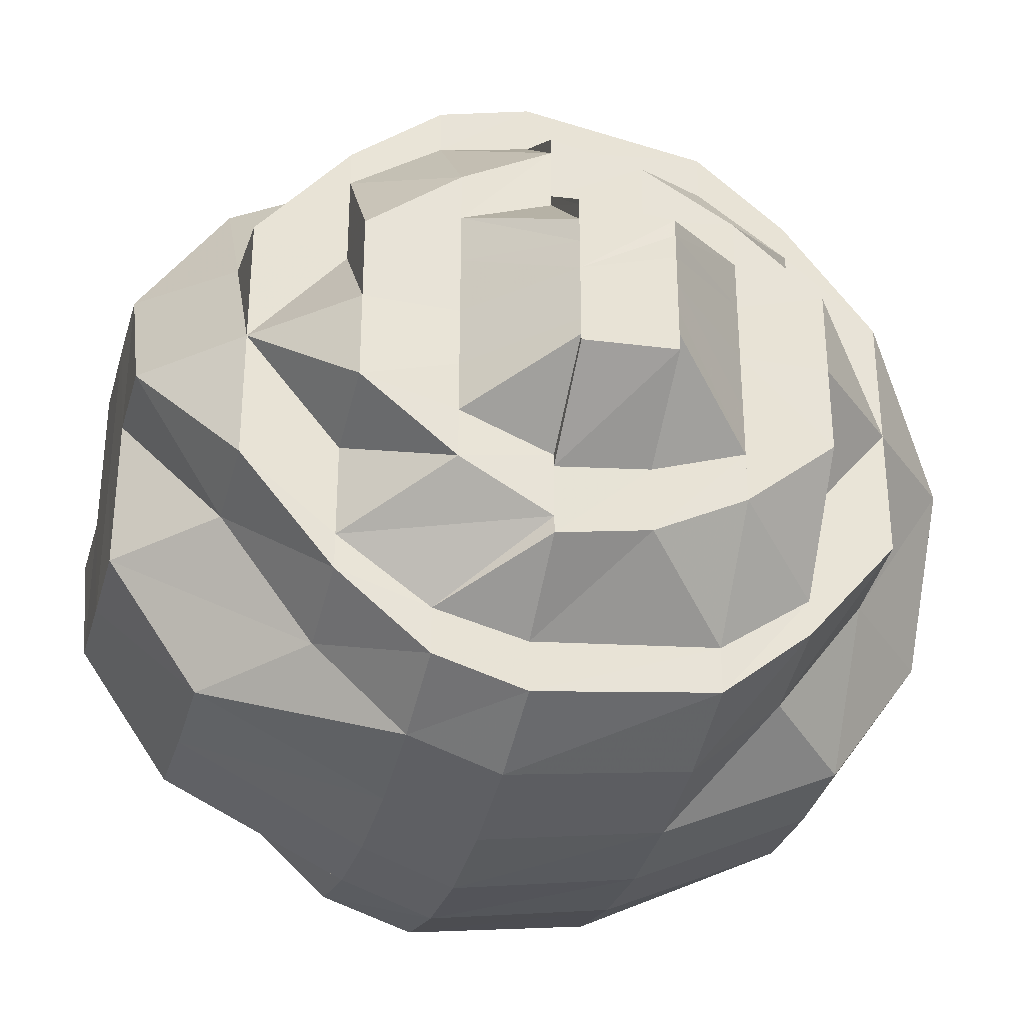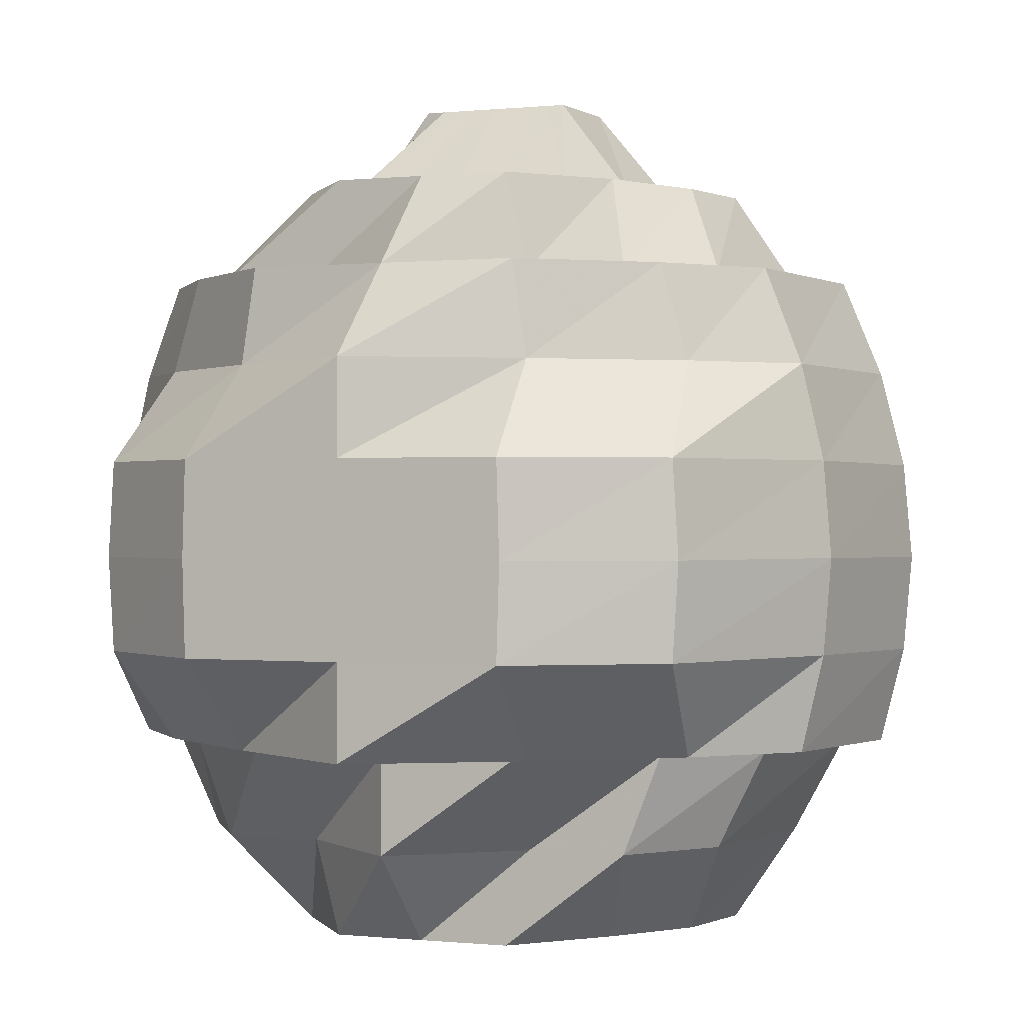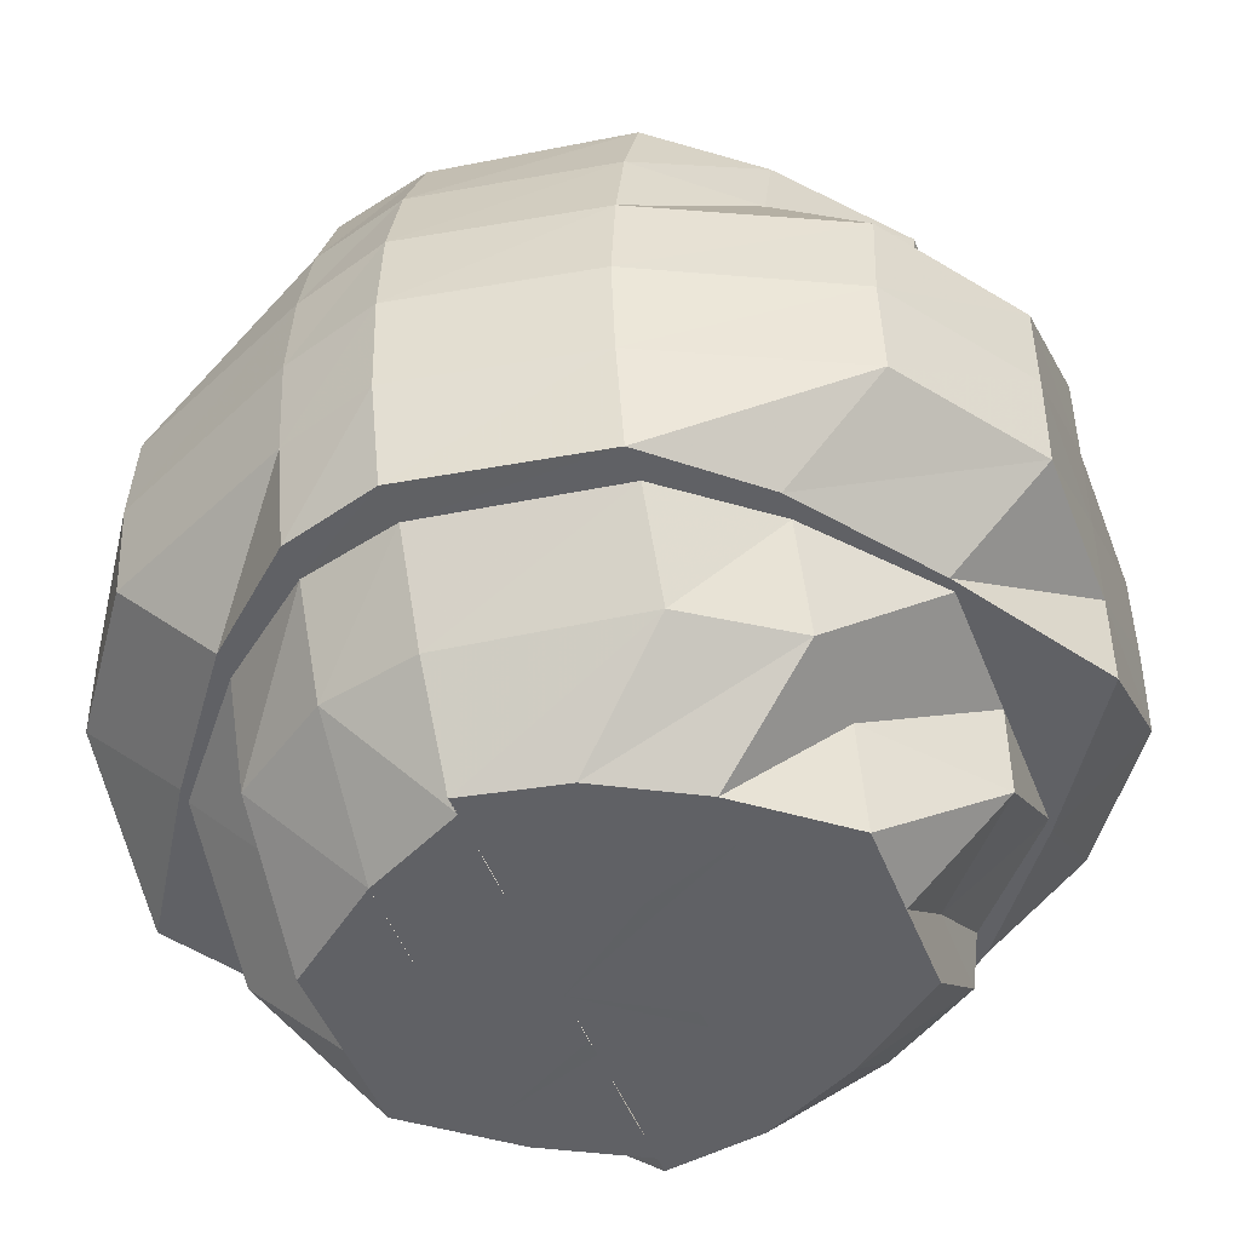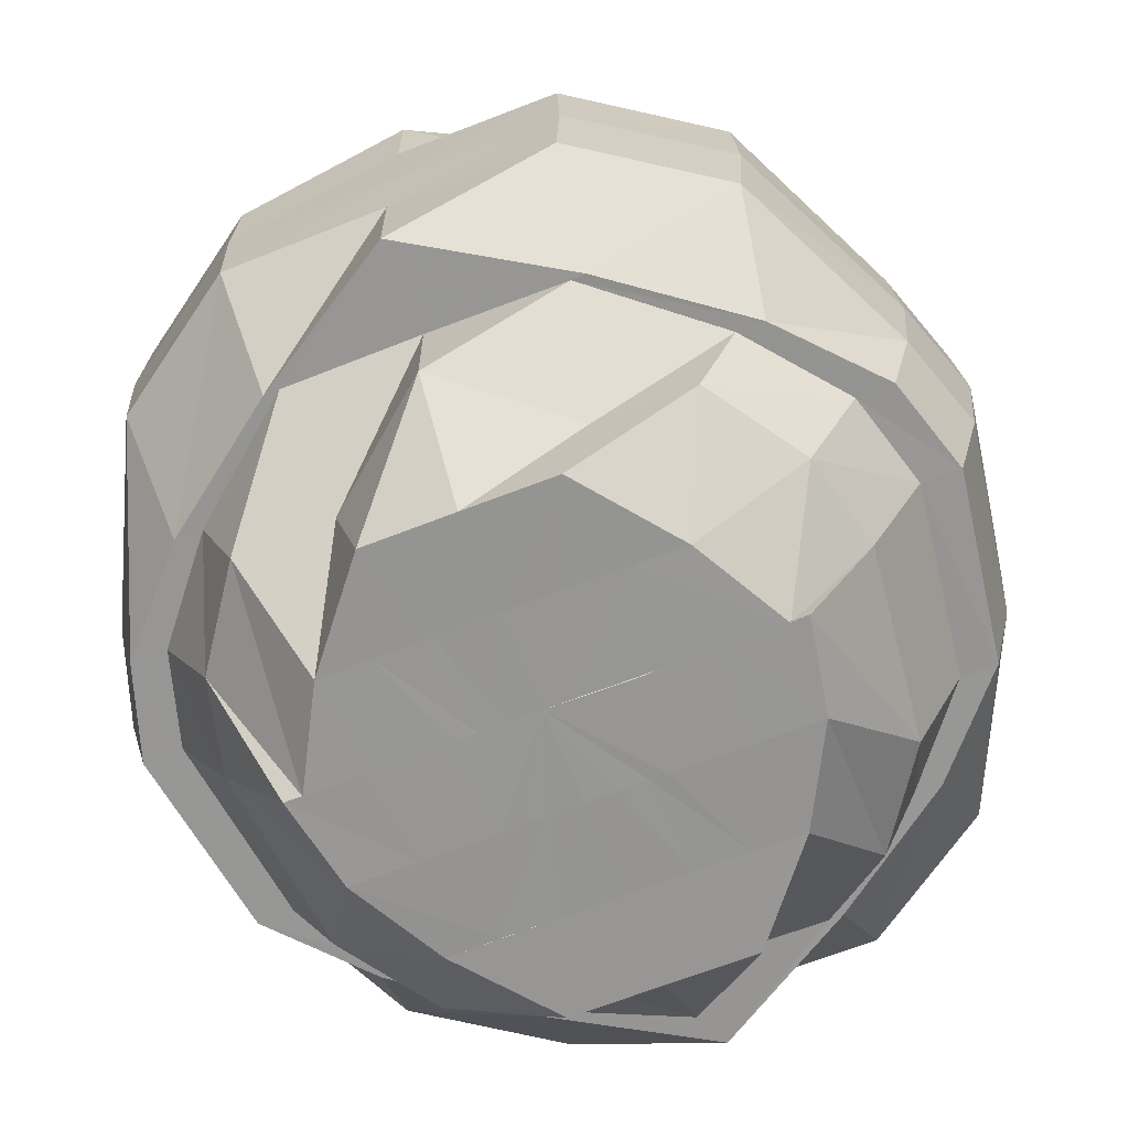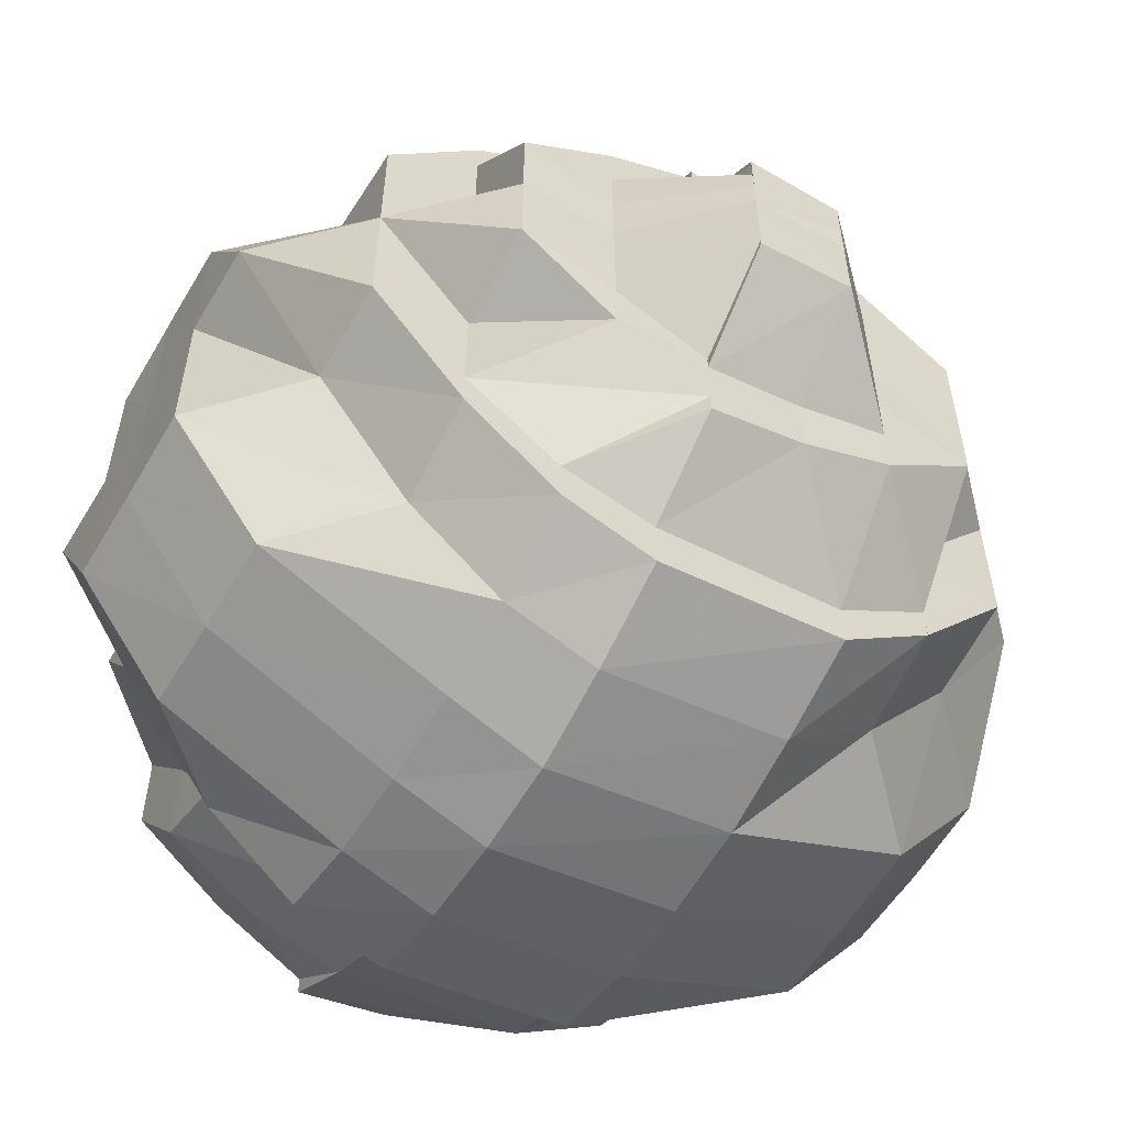
<metadata>
{"format":"obj","ext":"obj","renderer":"f3d","projection":"perspective","resolution":1024,"background":"white","views":[{"elev":-32.8,"azim":164.8,"up":"+Z"},{"elev":-0.2,"azim":-67.7,"up":"+Y"},{"elev":-47.9,"azim":-159.4,"up":"+Y"},{"elev":-67.7,"azim":111.4,"up":"+Y"},{"elev":-57.4,"azim":149.5,"up":"+Z"}]}
</metadata>
<code>
o 2463
v 2206 1860 7.564
v 2205 1860 7.563
v 2206 1860 7.555
v 2206 1860 7.572
v 2205 1860 7.571
v 2205 1860 7.561
v 2206 1860 7.58
v 2205 1860 7.567
v 2205 1860 7.558
v 2205 1860 7.578
v 2205 1860 7.562
v 2205 1860 7.573
v 2205 1860 7.555
v 2205 1860 7.565
v 2205 1860 7.555
v 2205 1860 7.565
v 2205 1860 7.555
v 2205 1860 7.552
v 2205 1860 7.548
v 2205 1860 7.555
v 2205 1860 7.549
v 2205 1860 7.545
v 2205 1860 7.543
v 2205 1860 7.547
v 2206 1860 7.546
v 2205 1860 7.539
v 2206 1860 7.538
v 2205 1860 7.537
v 2205 1860 7.532
v 2206 1860 7.53
v 2205 1860 7.526
v 2205 1860 7.532
v 2206 1860 7.523
v 2206 1860 7.53
v 2205 1860 7.543
v 2205 1860 7.529
v 2205 1860 7.555
v 2205 1860 7.541
v 2205 1860 7.555
v 2205 1860 7.539
v 2205 1860 7.567
v 2205 1860 7.539
v 2205 1860 7.555
v 2205 1860 7.555
v 2205 1860 7.569
v 2205 1860 7.571
v 2205 1860 7.565
v 2205 1860 7.555
v 2205 1860 7.584
v 2205 1860 7.572
v 2205 1860 7.581
v 2205 1860 7.586
v 2205 1860 7.593
v 2205 1860 7.584
v 2205 1860 7.596
v 2205 1860 7.555
v 2205 1860 7.593
v 2205 1860 7.584
v 2205 1860 7.555
v 2205 1860 7.539
v 2205 1860 7.572
v 2205 1860 7.587
v 2205 1860 7.597
v 2206 1860 7.6
v 2205 1860 7.586
v 2205 1860 7.596
v 2206 1860 7.599
v 2205 1860 7.593
v 2206 1860 7.599
v 2205 1860 7.593
v 2206 1860 7.597
v 2206 1860 7.596
v 2206 1860 7.593
v 2206 1860 7.597
v 2206 1860 7.596
v 2206 1860 7.584
v 2206 1860 7.586
v 2206 1860 7.587
v 2206 1860 7.571
v 2206 1860 7.572
v 2206 1860 7.555
v 2206 1860 7.569
v 2206 1860 7.569
v 2206 1860 7.581
v 2206 1860 7.567
v 2206 1860 7.555
v 2206 1860 7.565
v 2206 1860 7.59
v 2206 1860 7.577
v 2206 1860 7.555
v 2206 1860 7.569
v 2206 1860 7.565
v 2206 1860 7.543
v 2206 1860 7.545
v 2206 1860 7.592
v 2206 1860 7.584
v 2206 1860 7.573
v 2206 1860 7.587
v 2206 1860 7.562
v 2206 1860 7.578
v 2206 1860 7.567
v 2206 1860 7.58
v 2206 1860 7.587
v 2206 1860 7.571
v 2206 1860 7.555
v 2206 1860 7.561
v 2206 1860 7.563
v 2206 1860 7.558
v 2206 1860 7.572
v 2206 1860 7.564
v 2206 1860 7.572
v 2206 1860 7.555
v 2206 1860 7.555
v 2206 1860 7.565
v 2205 1860 7.549
v 2205 1860 7.547
v 2206 1860 7.552
v 2206 1860 7.548
v 2206 1860 7.549
v 2206 1860 7.555
v 2206 1860 7.543
v 2206 1860 7.547
v 2206 1860 7.555
v 2206 1860 7.537
v 2206 1860 7.539
v 2206 1860 7.546
v 2206 1860 7.543
v 2206 1860 7.538
v 2206 1860 7.546
v 2206 1860 7.532
v 2206 1860 7.532
v 2206 1860 7.541
v 2206 1860 7.543
v 2206 1860 7.555
v 2206 1860 7.529
v 2206 1860 7.541
v 2206 1860 7.526
v 2206 1860 7.529
v 2206 1860 7.53
v 2206 1860 7.52
v 2206 1860 7.523
v 2206 1860 7.526
v 2205 1860 7.532
v 2205 1860 7.539
v 2206 1860 7.538
v 2205 1860 7.539
v 2205 1860 7.547
v 2205 1860 7.543
v 2205 1860 7.549
v 2205 1860 7.552
v 2205 1860 7.537
v 2205 1860 7.548
v 2205 1860 7.545
v 2205 1860 7.555
v 2205 1860 7.555
v 2205 1860 7.555
v 2205 1860 7.545
v 2205 1860 7.558
v 2205 1860 7.562
v 2205 1860 7.547
v 2206 1860 7.546
v 2206 1860 7.538
v 2205 1860 7.555
v 2205 1860 7.561
v 2205 1860 7.563
v 2206 1860 7.564
v 2205 1860 7.571
v 2205 1860 7.567
v 2206 1860 7.572
v 2206 1860 7.564
v 2205 1860 7.565
v 2205 1860 7.555
v 2205 1860 7.543
v 2205 1860 7.555
v 2205 1860 7.545
v 2205 1860 7.555
v 2205 1860 7.541
v 2205 1860 7.567
v 2205 1860 7.573
v 2205 1860 7.567
v 2205 1860 7.578
v 2206 1860 7.58
v 2205 1860 7.577
v 2205 1860 7.569
v 2205 1860 7.584
v 2205 1860 7.581
v 2205 1860 7.569
v 2205 1860 7.581
v 2205 1860 7.567
v 2205 1860 7.555
v 2206 1860 7.587
v 2206 1860 7.58
v 2205 1860 7.59
v 2205 1860 7.584
v 2205 1860 7.571
v 2205 1860 7.572
v 2205 1860 7.581
v 2205 1860 7.569
v 2205 1860 7.555
v 2205 1860 7.555
v 2205 1860 7.555
v 2205 1860 7.539
v 2205 1860 7.538
v 2205 1860 7.538
v 2205 1860 7.538
v 2205 1860 7.555
v 2205 1860 7.541
v 2205 1860 7.526
v 2205 1860 7.524
v 2205 1860 7.523
v 2205 1860 7.52
v 2206 1860 7.523
v 2205 1860 7.517
v 2206 1860 7.518
v 2206 1860 7.526
v 2205 1860 7.514
v 2206 1860 7.513
v 2206 1860 7.52
v 2206 1860 7.532
v 2206 1860 7.53
v 2206 1860 7.523
v 2206 1860 7.517
v 2206 1860 7.511
v 2205 1860 7.513
v 2206 1860 7.514
v 2206 1860 7.529
v 2206 1860 7.51
v 2206 1860 7.517
v 2206 1860 7.526
v 2206 1860 7.517
v 2206 1860 7.526
v 2205 1860 7.524
v 2205 1860 7.514
v 2205 1860 7.526
v 2205 1860 7.541
v 2205 1860 7.529
v 2205 1860 7.517
v 2206 1860 7.511
v 2206 1860 7.513
v 2205 1860 7.52
v 2206 1860 7.513
v 2205 1860 7.532
v 2205 1860 7.526
v 2206 1860 7.518
v 2206 1860 7.517
v 2206 1860 7.514
v 2206 1860 7.524
v 2206 1860 7.523
v 2206 1860 7.524
v 2206 1860 7.526
v 2206 1860 7.538
v 2206 1860 7.539
v 2206 1860 7.541
v 2206 1860 7.555
v 2206 1860 7.555
v 2206 1860 7.538
v 2206 1860 7.555
v 2206 1860 7.569
v 2206 1860 7.555
v 2206 1860 7.571
v 2206 1860 7.538
v 2206 1860 7.555
v 2206 1860 7.572
v 2206 1860 7.571
v 2206 1860 7.539
v 2206 1860 7.529
v 2206 1860 7.541
v 2206 1860 7.555
v 2206 1860 7.555
v 2206 1860 7.572
v 2206 1860 7.586
v 2206 1860 7.584
v 2206 1860 7.593
v 2206 1860 7.581
v 2206 1860 7.597
v 2206 1860 7.59
v 2206 1860 7.592
v 2205 1860 7.59
v 2206 1860 7.555
v 2206 1860 7.571
v 2205 1860 7.577
v 2205 1860 7.584
v 2206 1860 7.587
v 2206 1860 7.584
v 2206 1860 7.578
v 2206 1860 7.577
v 2206 1860 7.573
v 2206 1860 7.567
v 2206 1860 7.571
v 2206 1860 7.555
v 2206 1860 7.565
v 2206 1860 7.567
v 2206 1860 7.563
v 2206 1860 7.561
v 2206 1860 7.562
v 2206 1860 7.558
v 2206 1860 7.555
v 2206 1860 7.555
v 2206 1860 7.543
v 2206 1860 7.545
v 2206 1860 7.555
v 2206 1860 7.545
v 2206 1860 7.555
v 2206 1860 7.532
v 2206 1860 7.545
v 2206 1860 7.537
v 2206 1860 7.548
v 2206 1860 7.543
v 2206 1860 7.539
v 2206 1860 7.552
v 2206 1860 7.549
v 2205 1860 7.549
v 2205 1860 7.547
v 2205 1860 7.539
f 1 2 3
f 1 4 2
f 4 5 2
f 2 6 3
f 4 7 5
f 5 8 6
f 6 8 9
f 6 9 3
f 5 10 8
f 7 10 5
f 8 11 9
f 10 12 8
f 9 11 13
f 9 13 3
f 12 14 11
f 11 15 13
f 11 14 15
f 16 17 15
f 13 15 18
f 13 18 3
f 15 19 18
f 15 20 19
f 18 19 21
f 18 21 3
f 20 22 19
f 19 23 21
f 19 22 23
f 21 23 24
f 21 24 3
f 24 25 3
f 24 26 25
f 23 26 24
f 26 27 25
f 22 28 23
f 23 28 26
f 26 29 27
f 28 29 26
f 29 30 27
f 29 31 30
f 28 32 29
f 32 31 29
f 31 33 34
f 35 32 28
f 22 35 28
f 32 36 31
f 37 35 22
f 20 37 22
f 35 38 32
f 38 36 32
f 39 40 38
f 41 37 20
f 38 42 36
f 43 38 35
f 37 43 35
f 43 44 38
f 45 43 37
f 41 45 37
f 46 44 43
f 47 41 48
f 49 46 45
f 46 50 44
f 51 49 45
f 51 45 41
f 49 52 46
f 52 50 46
f 53 54 51
f 55 52 49
f 50 56 44
f 57 55 58
f 59 56 60
f 50 61 56
f 52 62 50
f 62 61 50
f 55 63 52
f 63 62 52
f 64 63 55
f 62 65 61
f 63 66 62
f 66 65 62
f 67 66 63
f 64 67 63
f 66 68 65
f 69 64 55
f 69 55 70
f 67 71 66
f 71 68 66
f 72 67 64
f 73 71 67
f 72 73 67
f 74 64 69
f 74 72 64
f 75 74 69
f 76 73 72
f 77 72 74
f 77 76 72
f 78 77 74
f 78 74 75
f 79 76 77
f 80 77 78
f 80 79 77
f 81 82 79
f 79 83 76
f 83 84 76
f 76 84 73
f 83 85 84
f 86 87 85
f 84 88 73
f 73 88 71
f 84 89 88
f 90 85 91
f 85 92 89
f 93 94 90
f 88 95 71
f 71 95 68
f 89 96 88
f 88 96 95
f 89 97 96
f 92 97 89
f 96 98 95
f 92 99 97
f 97 100 96
f 96 100 98
f 97 101 100
f 100 102 103
f 101 104 100
f 105 99 92
f 101 106 104
f 106 107 104
f 108 106 101
f 99 108 101
f 104 107 109
f 107 110 111
f 112 108 99
f 105 112 99
f 113 105 114
f 115 112 116
f 117 112 105
f 118 117 105
f 119 117 118
f 118 105 120
f 121 119 118
f 122 119 121
f 94 118 120
f 121 118 94
f 94 120 123
f 123 120 85
f 124 121 94
f 125 122 121
f 125 121 124
f 126 122 125
f 124 94 127
f 128 129 125
f 130 125 124
f 131 124 127
f 130 124 131
f 131 127 132
f 132 133 134
f 135 131 136
f 137 130 131
f 137 131 138
f 139 130 137
f 140 137 138
f 141 139 137
f 141 137 140
f 140 138 142
f 143 139 141
f 143 144 139
f 144 145 139
f 146 147 145
f 148 144 143
f 148 149 144
f 150 149 148
f 150 112 149
f 151 148 143
f 152 150 148
f 153 152 151
f 154 150 152
f 154 112 150
f 155 152 153
f 155 154 152
f 156 155 157
f 158 154 155
f 158 112 154
f 159 158 155
f 160 112 126
f 160 161 162
f 159 155 163
f 164 112 158
f 164 158 159
f 165 112 164
f 166 112 165
f 166 165 167
f 165 164 168
f 168 164 159
f 167 165 168
f 169 170 167
f 168 159 171
f 171 159 163
f 171 163 172
f 172 163 173
f 174 175 173
f 176 173 177
f 178 171 176
f 179 168 171
f 167 168 179
f 179 171 180
f 181 167 179
f 109 167 181
f 182 109 181
f 183 179 180
f 181 179 183
f 183 180 184
f 182 181 185
f 185 181 183
f 186 183 187
f 185 183 188
f 184 189 190
f 191 192 185
f 193 185 188
f 98 185 193
f 95 98 193
f 95 193 68
f 193 188 194
f 68 193 194
f 68 194 65
f 194 188 195
f 65 194 196
f 194 195 196
f 65 196 61
f 197 198 195
f 61 196 199
f 61 199 56
f 196 195 200
f 196 200 199
f 195 201 200
f 195 184 201
f 184 172 201
f 201 172 202
f 56 199 203
f 56 203 42
f 199 200 204
f 199 204 203
f 200 201 205
f 200 205 204
f 201 202 205
f 206 207 202
f 42 203 208
f 42 208 36
f 203 204 209
f 203 209 208
f 204 210 209
f 204 205 210
f 36 208 211
f 36 211 31
f 31 211 212
f 208 213 211
f 208 209 213
f 211 214 212
f 211 213 214
f 212 214 215
f 209 216 213
f 209 210 216
f 213 217 214
f 213 216 217
f 214 217 218
f 214 218 215
f 212 215 219
f 220 221 219
f 217 222 218
f 216 223 217
f 217 223 222
f 216 224 223
f 210 224 216
f 223 225 222
f 218 222 226
f 224 227 223
f 223 227 225
f 228 225 229
f 230 231 226
f 210 232 224
f 205 232 210
f 205 202 232
f 232 233 224
f 224 233 227
f 202 234 232
f 232 234 233
f 202 235 234
f 235 236 234
f 235 173 236
f 234 237 233
f 234 236 237
f 233 238 227
f 233 237 238
f 227 238 239
f 227 239 225
f 236 240 237
f 237 241 238
f 237 240 241
f 236 242 240
f 173 153 242
f 153 151 242
f 242 151 243
f 242 243 240
f 151 143 243
f 243 143 141
f 240 243 244
f 243 141 244
f 240 244 241
f 244 141 140
f 244 140 245
f 241 244 245
f 245 140 142
f 241 245 246
f 238 241 246
f 238 246 239
f 246 245 247
f 245 142 247
f 239 246 248
f 246 247 248
f 239 248 249
f 225 239 249
f 225 249 250
f 249 248 251
f 250 249 252
f 249 251 252
f 250 252 253
f 226 250 253
f 252 251 254
f 252 254 255
f 248 256 251
f 248 247 256
f 251 257 254
f 251 256 257
f 255 254 258
f 259 257 260
f 247 261 256
f 247 142 261
f 256 262 257
f 256 261 262
f 257 262 263
f 257 263 264
f 142 265 261
f 142 138 265
f 266 267 265
f 261 265 268
f 261 268 262
f 265 269 268
f 265 132 269
f 132 123 269
f 269 123 79
f 269 79 80
f 268 269 80
f 262 268 270
f 268 80 270
f 262 270 263
f 270 80 78
f 270 78 271
f 263 270 271
f 271 78 75
f 263 271 272
f 264 263 272
f 271 75 273
f 272 271 273
f 264 272 274
f 273 75 275
f 75 69 275
f 275 69 70
f 272 273 276
f 274 272 276
f 273 275 277
f 276 273 277
f 275 70 278
f 277 275 278
f 278 70 51
f 258 264 274
f 279 280 258
f 278 51 281
f 281 51 41
f 281 41 14
f 12 281 14
f 282 278 281
f 282 281 12
f 277 278 282
f 10 282 12
f 283 277 282
f 283 282 10
f 276 277 283
f 7 283 10
f 284 276 283
f 284 283 7
f 274 276 284
f 285 284 7
f 286 274 284
f 286 284 285
f 258 274 286
f 287 286 285
f 288 258 286
f 288 286 287
f 255 258 288
f 287 285 289
f 290 255 288
f 253 255 290
f 291 288 287
f 290 288 291
f 292 287 289
f 291 287 292
f 292 289 293
f 294 292 293
f 295 292 294
f 295 291 292
f 296 295 294
f 297 290 291
f 297 291 295
f 298 295 296
f 298 297 295
f 3 298 296
f 299 290 297
f 299 253 290
f 226 253 299
f 300 301 298
f 302 299 303
f 304 226 299
f 218 226 304
f 304 299 305
f 215 218 304
f 215 304 306
f 306 304 305
f 219 215 306
f 306 305 307
f 307 305 298
f 219 306 308
f 307 298 3
f 309 219 308
f 310 307 3
f 308 307 310
f 309 308 311
f 311 308 310
f 312 313 314

</code>
